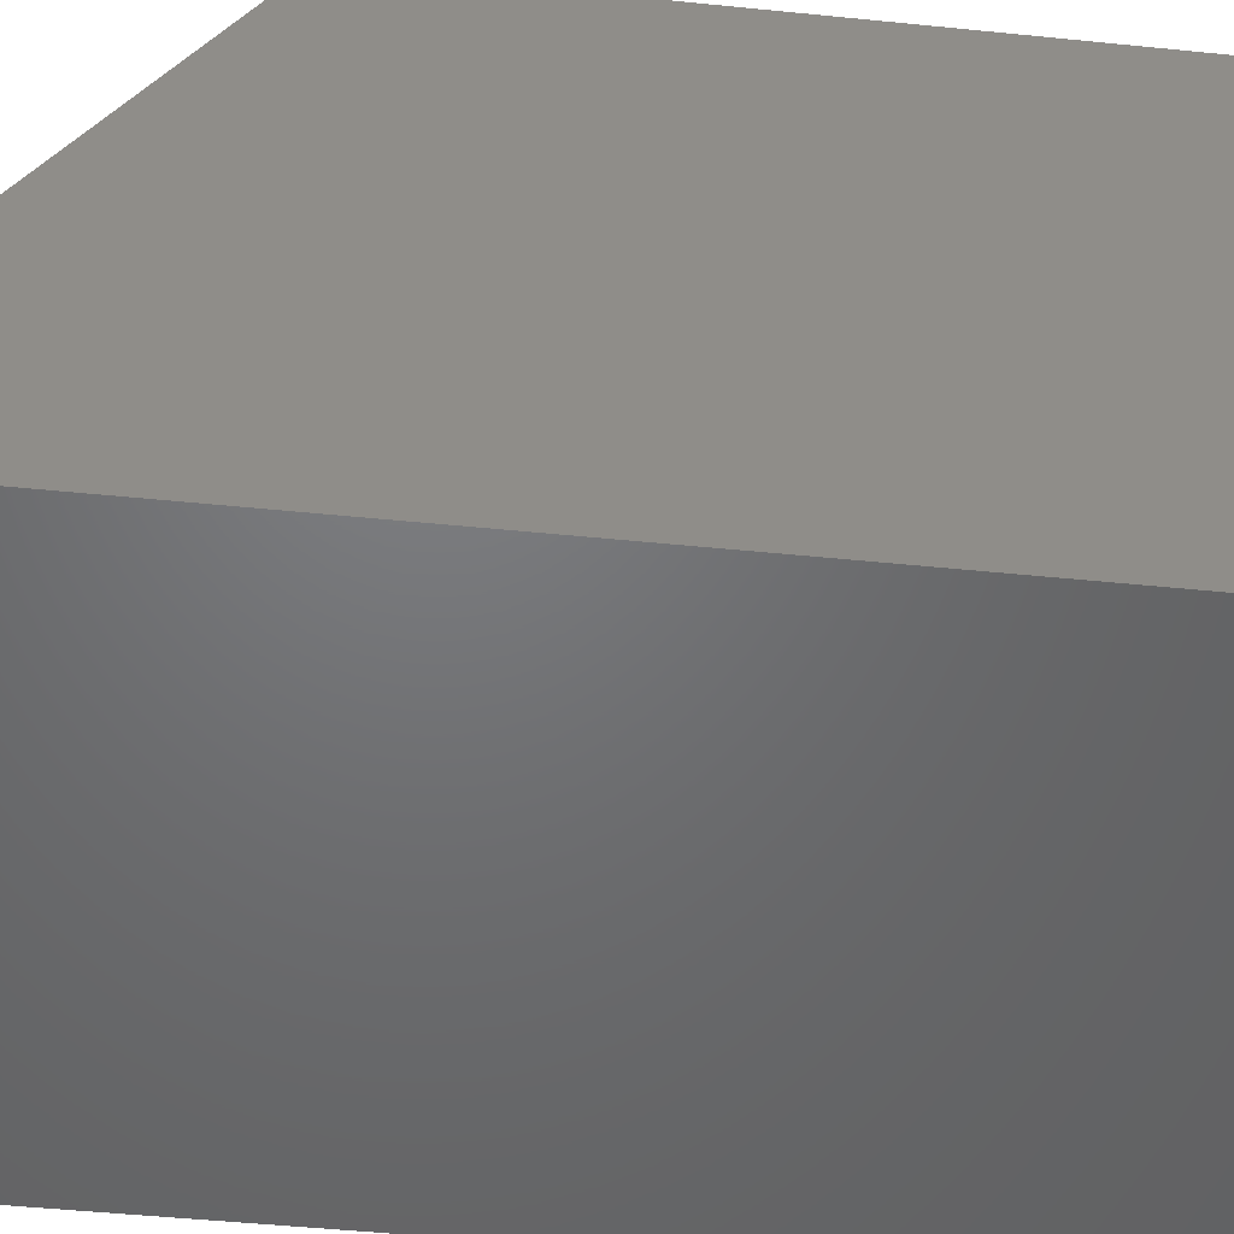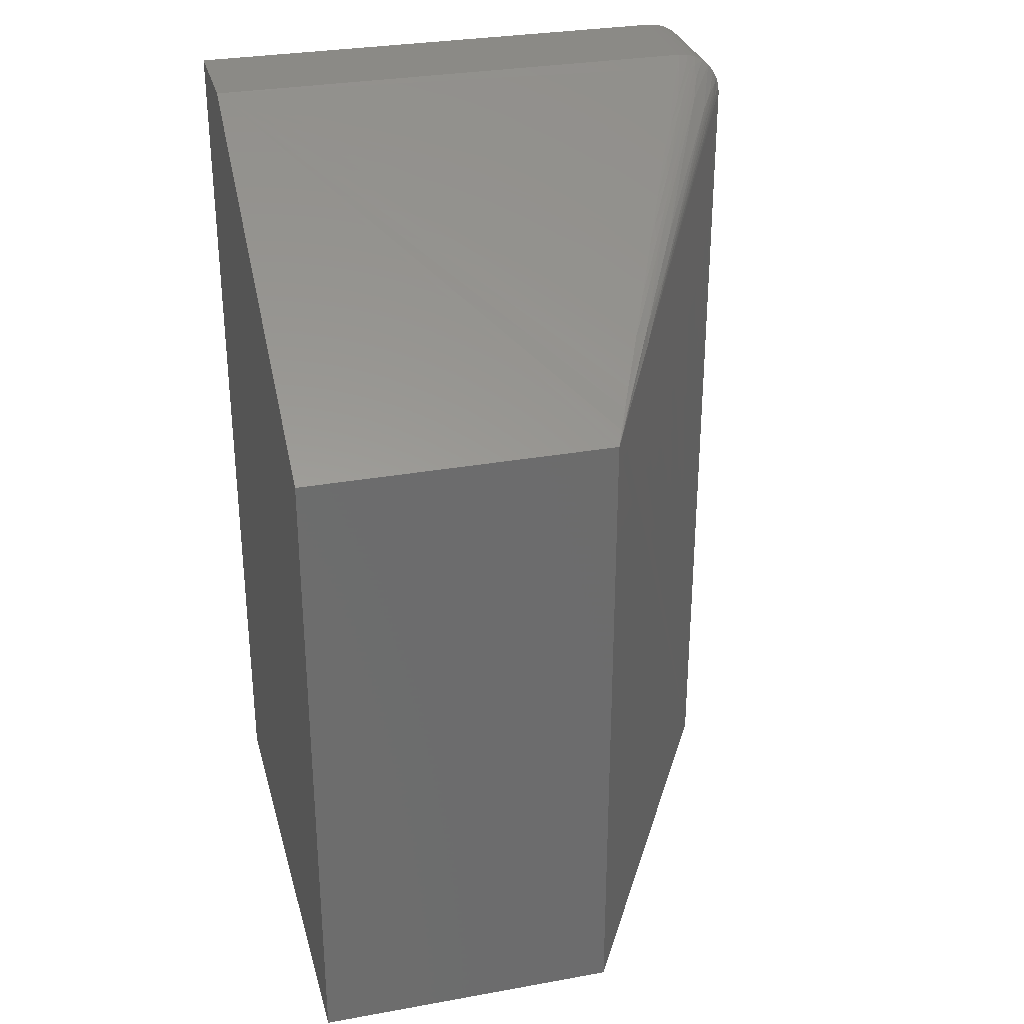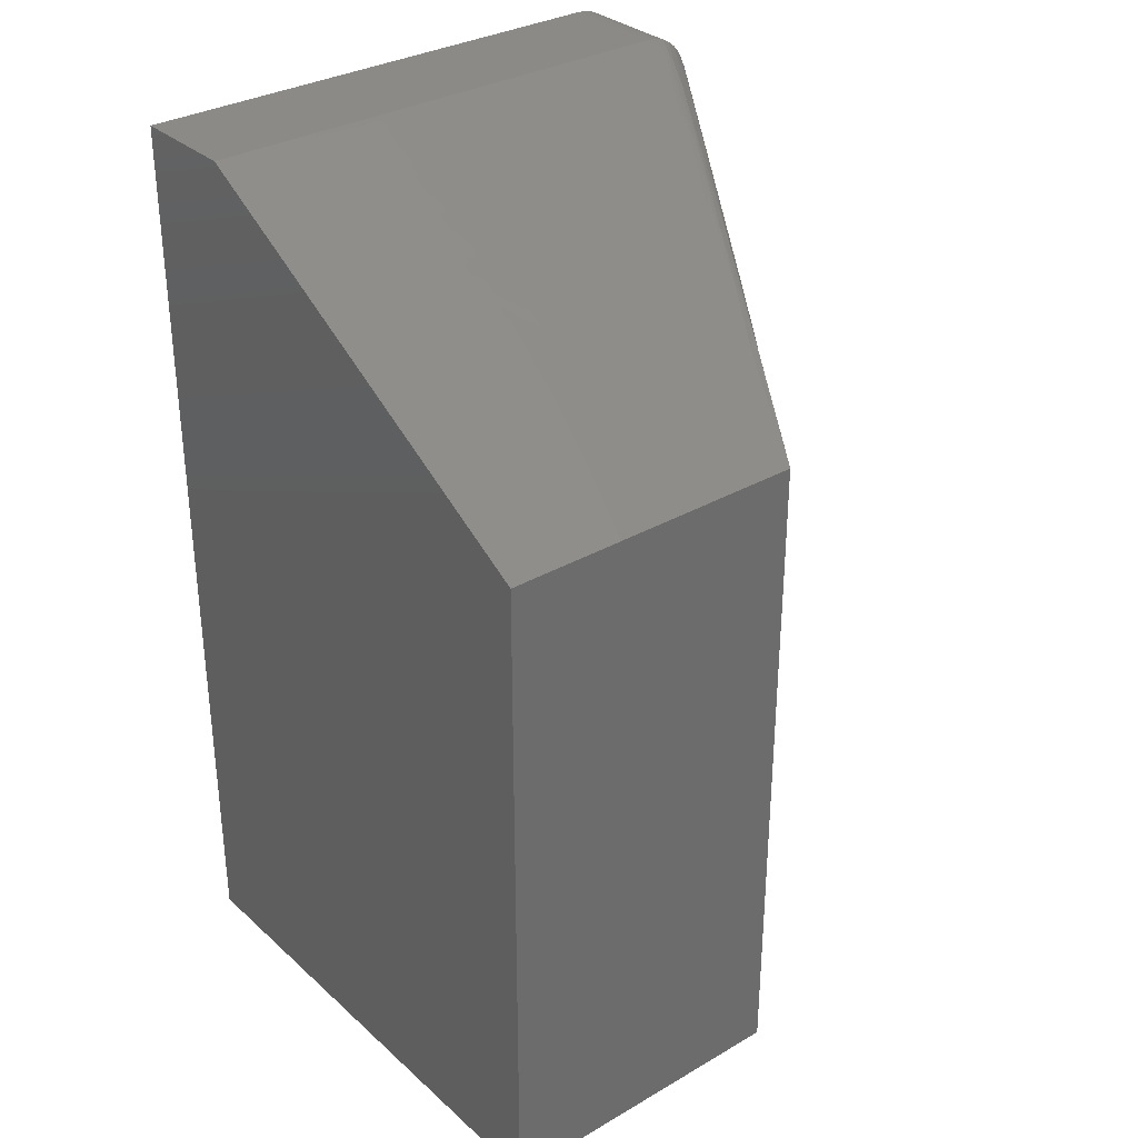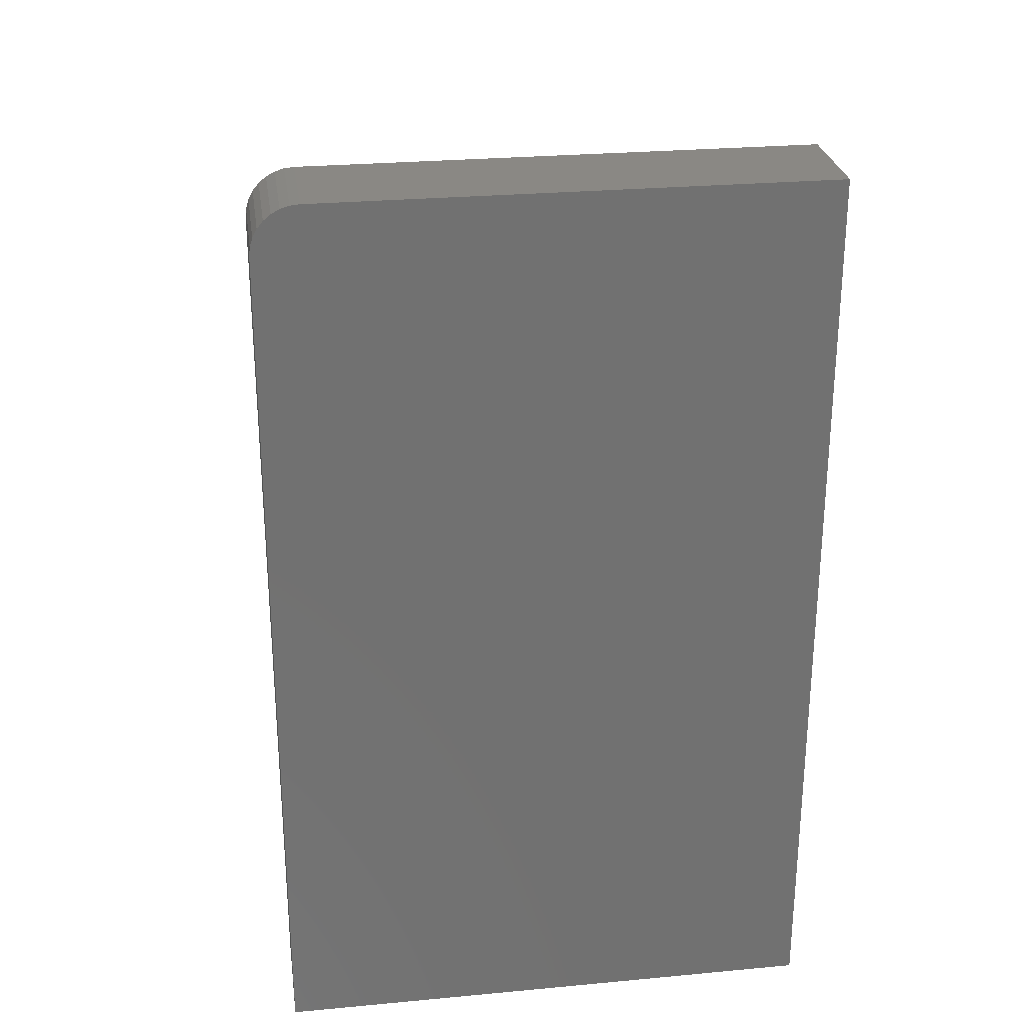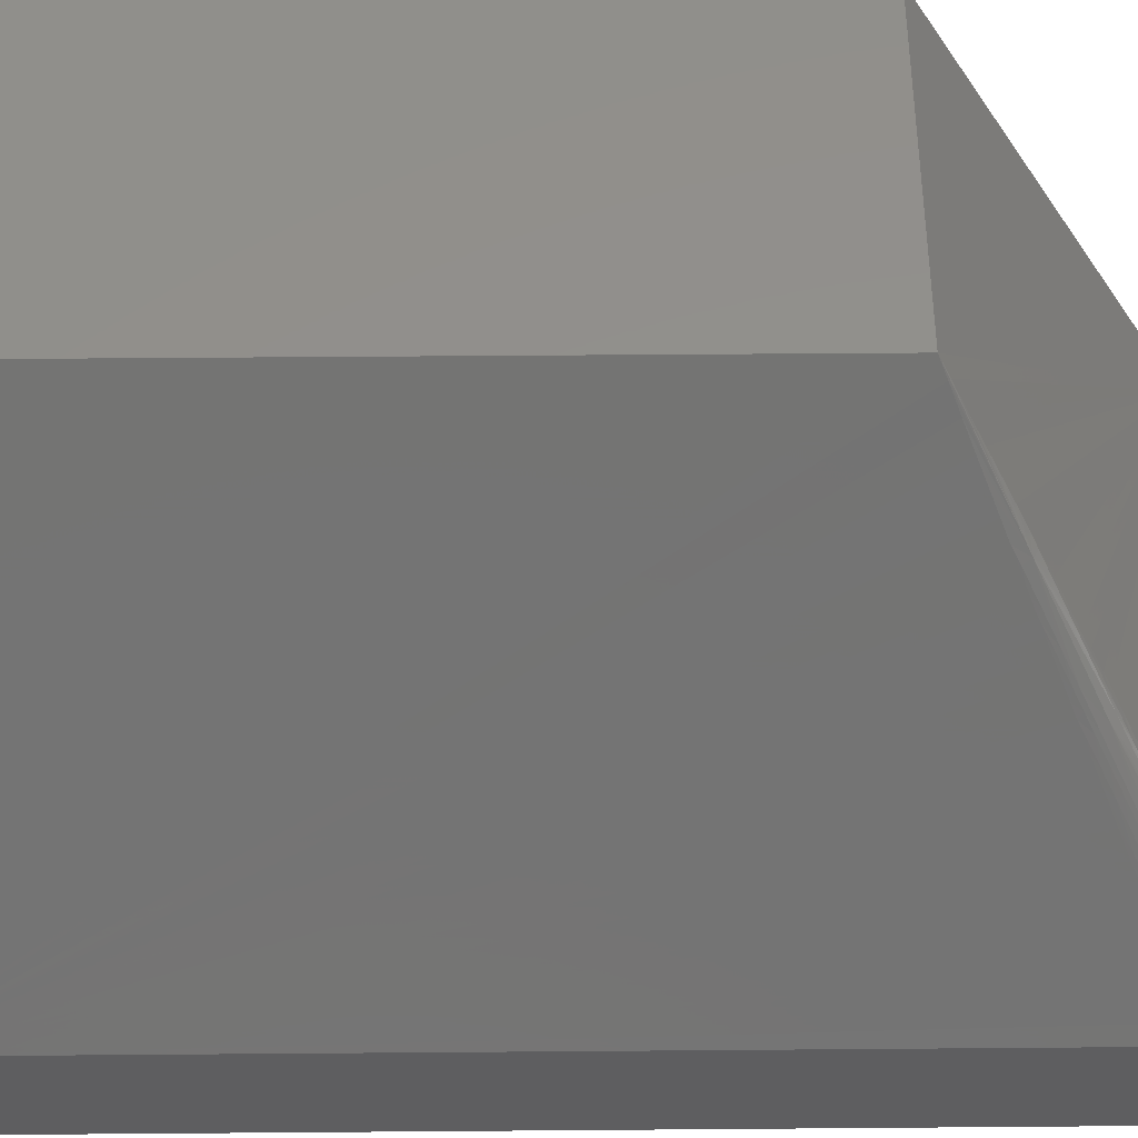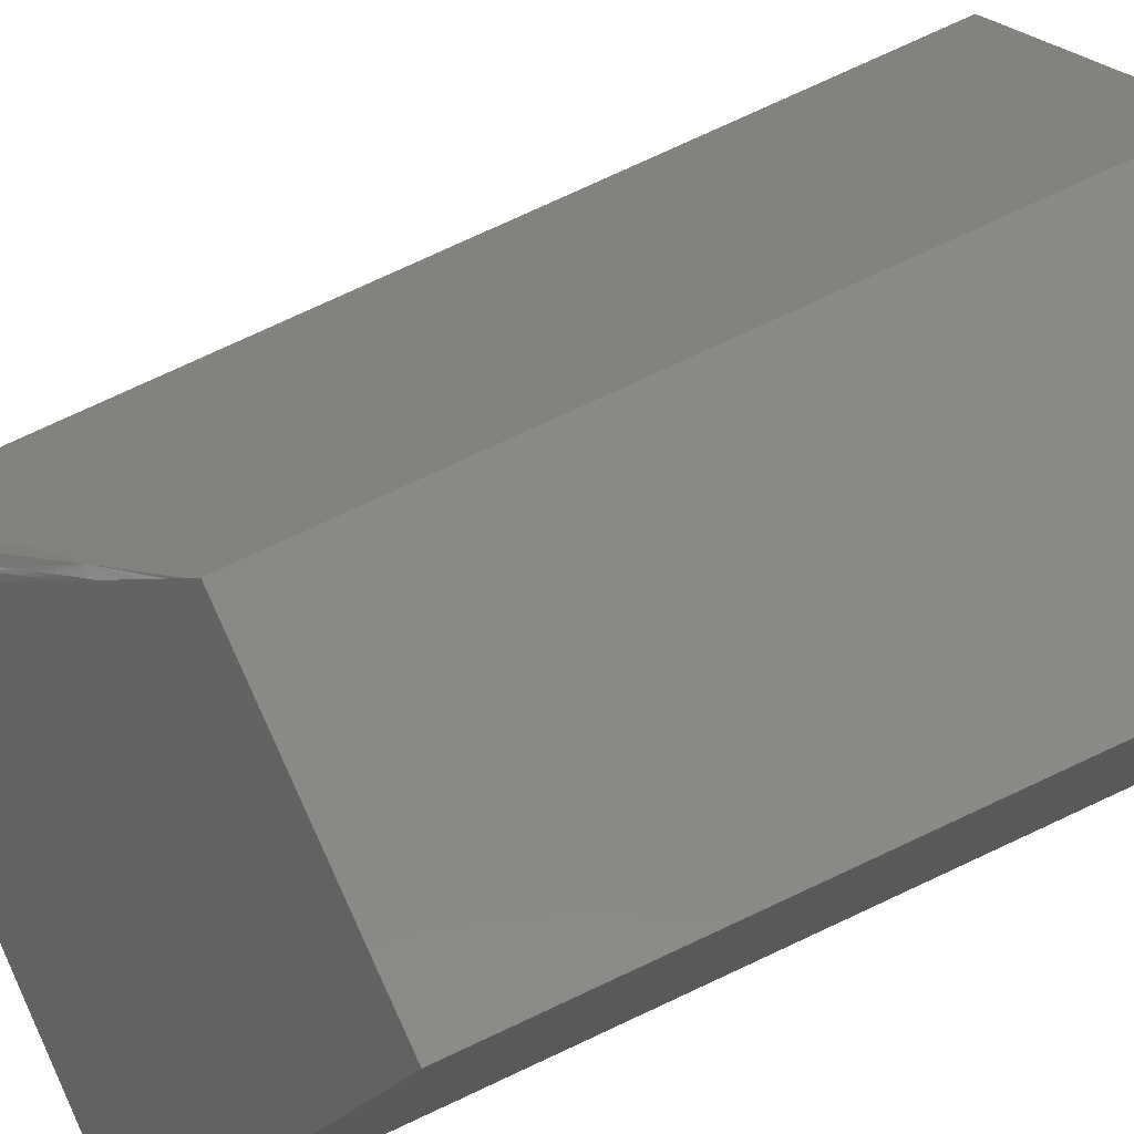
<metadata>
{"format":"stl","ext":"stl","renderer":"f3d","projection":"perspective","resolution":1024,"background":"white","views":[{"elev":-49.5,"azim":-96.4,"up":"+Z"},{"elev":30.7,"azim":-14.5,"up":"+Y"},{"elev":32.1,"azim":-39.1,"up":"+Y"},{"elev":27.0,"azim":171.8,"up":"+Y"},{"elev":53.4,"azim":89.5,"up":"+Z"},{"elev":79.1,"azim":-114.8,"up":"+Z"}]}
</metadata>
<code>
# stl→obj: 157 verts, 310 faces
v 0.4141 0 -2.535e-17
v 0.4141 0 0.0903
v 0.4217 -0.0007506 -2.582e-17
v 0.4217 -0.0007506 0.0903
v 0.429 -0.002973 -2.627e-17
v 0.429 -0.002973 0.0903
v 0.4358 -0.006583 -2.668e-17
v 0.4358 -0.006583 0.0903
v 0.4417 -0.01144 -2.705e-17
v 0.4417 -0.01144 0.0903
v 0.4465 -0.01736 -2.734e-17
v 0.4465 -0.01736 0.0903
v 0.4502 -0.02411 -2.756e-17
v 0.4502 -0.02411 0.0903
v 0.4524 -0.03144 -2.77e-17
v 0.4524 -0.03144 0.0903
v 0.4531 -0.03906 -2.775e-17
v 0.4531 -0.03906 0.0903
v 0 0 0
v 5.529e-18 0 0.0903
v 0.2578 -0.1953 0.434
v 0 -0.1953 0.434
v 0.2578 -0.75 0.434
v 2.658e-17 -0.75 0.434
v 0.4531 -0.75 -2.775e-17
v 0.4531 -0.75 0.0903
v 0 -0.75 0
v 0.2636 -0.1881 0.4213
v 0.2712 -0.1786 0.4042
v 0.2789 -0.1689 0.3872
v 0.2867 -0.1592 0.3703
v 0.2925 -0.1519 0.3576
v 0.2983 -0.1447 0.3449
v 0.3012 -0.1411 0.3385
v 0.304 -0.1375 0.3321
v 0.3069 -0.1339 0.3257
v 0.3098 -0.1303 0.3194
v 0.3142 -0.1249 0.3098
v 0.3185 -0.1194 0.3003
v 0.3229 -0.114 0.2908
v 0.3272 -0.1086 0.2812
v 0.333 -0.1014 0.2685
v 0.3368 -0.09654 0.26
v 0.3445 -0.08689 0.243
v 0.3523 -0.07723 0.226
v 0.3619 -0.06518 0.2048
v 0.3706 -0.05435 0.1857
v 0.3792 -0.04352 0.1666
v 0.3879 -0.03269 0.1475
v 0.3966 -0.02185 0.1283
v 0.4081 -0.007408 0.1028
v 0.4457 -0.04502 0.1028
v 0.4313 -0.05657 0.1283
v 0.4204 -0.06524 0.1475
v 0.4096 -0.0739 0.1666
v 0.3988 -0.08256 0.1857
v 0.3879 -0.09122 0.2048
v 0.3759 -0.1009 0.226
v 0.3662 -0.1086 0.243
v 0.3566 -0.1163 0.26
v 0.3518 -0.1202 0.2685
v 0.3446 -0.1259 0.2812
v 0.3391 -0.1303 0.2908
v 0.3337 -0.1346 0.3003
v 0.3283 -0.139 0.3098
v 0.3228 -0.1433 0.3194
v 0.3192 -0.1462 0.3257
v 0.3156 -0.1491 0.3321
v 0.312 -0.152 0.3385
v 0.3084 -0.1548 0.3449
v 0.3012 -0.1606 0.3576
v 0.2939 -0.1664 0.3703
v 0.2842 -0.1742 0.3872
v 0.2746 -0.1819 0.4042
v 0.2651 -0.1895 0.4213
v 0.408 -0.01096 0.109
v 0.4422 -0.04511 0.109
v 0.4283 -0.05411 0.1333
v 0.4154 -0.06692 0.1562
v 0.4452 -0.03712 0.1028
v 0.4048 -0.07272 0.1747
v 0.3953 -0.08225 0.1917
v 0.3876 -0.08509 0.2047
v 0.3791 -0.09358 0.22
v 0.3705 -0.1021 0.2352
v 0.4153 -0.02806 0.1313
v 0.4251 -0.03782 0.1313
v 0.4256 -0.008013 0.09963
v 0.423 -0.01621 0.1119
v 0.3709 -0.05786 0.1917
v 0.368 -0.06556 0.2047
v 0.3595 -0.07405 0.22
v 0.351 -0.08258 0.2352
v 0.3862 -0.03769 0.1562
v 0.3804 -0.04834 0.1747
v 0.4195 -0.00926 0.1039
v 0.399 -0.02487 0.1333
v 0.416 -0.007886 0.1028
v 0.362 -0.1107 0.2504
v 0.396 -0.07663 0.1894
v 0.4129 -0.05976 0.1587
v 0.4143 -0.06322 0.1576
v 0.4341 -0.03859 0.12
v 0.427 -0.05051 0.1346
v 0.4439 -0.03364 0.1039
v 0.4451 -0.02754 0.09963
v 0.3301 -0.1369 0.3065
v 0.3378 -0.1292 0.2929
v 0.3429 -0.1241 0.2838
v 0.348 -0.119 0.2746
v 0.3543 -0.1127 0.2633
v 0.3605 -0.1065 0.252
v 0.4135 -0.05349 0.1551
v 0.3997 -0.06733 0.1805
v 0.4369 -0.03009 0.1119
v 0.314 -0.1489 0.335
v 0.3195 -0.1434 0.325
v 0.325 -0.1379 0.3151
v 0.3309 -0.132 0.3045
v 0.348 -0.1149 0.2734
v 0.3592 -0.1037 0.2527
v 0.369 -0.09801 0.2366
v 0.3739 -0.08899 0.2258
v 0.3774 -0.08959 0.2213
v 0.3858 -0.08119 0.206
v 0.3885 -0.07434 0.1988
v 0.4032 -0.05973 0.1718
v 0.3042 -0.1392 0.335
v 0.3097 -0.1336 0.325
v 0.3153 -0.1281 0.3151
v 0.3163 -0.123 0.3065
v 0.3211 -0.1223 0.3045
v 0.3239 -0.1153 0.2929
v 0.3269 -0.1164 0.294
v 0.3291 -0.1102 0.2838
v 0.3342 -0.1051 0.2746
v 0.3382 -0.1052 0.2734
v 0.3404 -0.09882 0.2633
v 0.3467 -0.09258 0.252
v 0.3494 -0.09391 0.2527
v 0.3551 -0.08414 0.2366
v 0.3641 -0.07923 0.2258
v 0.3635 -0.07571 0.2213
v 0.3719 -0.06731 0.206
v 0.3788 -0.06458 0.1988
v 0.3858 -0.05345 0.1805
v 0.3934 -0.04997 0.1718
v 0.3996 -0.03962 0.1551
v 0.3424 -0.09115 0.2504
v 0.3934 -0.04022 0.1587
v 0.4145 -0.01906 0.1201
v 0.3765 -0.0571 0.1894
v 0.3899 -0.03884 0.1576
v 0.4026 -0.02613 0.1346
v 0.3367 -0.1262 0.294
v 0.3104 -0.1427 0.3364
v 0.355 -0.09809 0.2535
f 1 2 3
f 3 2 4
f 3 4 5
f 5 4 6
f 5 6 7
f 7 6 8
f 7 8 9
f 9 8 10
f 9 10 11
f 11 10 12
f 11 12 13
f 13 12 14
f 13 14 15
f 15 14 16
f 15 16 17
f 17 16 18
f 19 20 1
f 1 20 2
f 21 22 23
f 23 22 24
f 17 18 25
f 25 18 26
f 27 25 24
f 24 25 26
f 24 26 23
f 27 24 19
f 19 24 22
f 19 22 20
f 20 22 21
f 20 21 28
f 20 28 29
f 20 29 30
f 20 30 31
f 20 31 32
f 20 32 33
f 20 33 34
f 20 34 35
f 20 35 36
f 20 36 37
f 20 37 38
f 20 38 39
f 20 39 40
f 20 40 41
f 20 41 42
f 20 42 43
f 20 43 44
f 20 44 45
f 20 45 46
f 20 46 47
f 20 47 48
f 20 48 49
f 20 49 50
f 20 50 51
f 20 51 2
f 26 18 52
f 26 52 53
f 26 53 54
f 26 54 55
f 26 55 56
f 26 56 57
f 26 57 58
f 26 58 59
f 26 59 60
f 26 60 61
f 26 61 62
f 26 62 63
f 26 63 64
f 26 64 65
f 26 65 66
f 26 66 67
f 26 67 68
f 26 68 69
f 26 69 70
f 26 70 71
f 26 71 72
f 26 72 73
f 26 73 74
f 26 74 75
f 26 75 21
f 26 21 23
f 51 76 2
f 76 4 2
f 16 77 18
f 77 52 18
f 78 79 54
f 54 77 78
f 53 77 54
f 16 80 77
f 81 56 79
f 81 82 56
f 55 79 56
f 82 83 84
f 84 58 82
f 84 85 58
f 57 82 58
f 10 8 86
f 86 87 10
f 8 6 88
f 8 88 89
f 86 8 89
f 90 46 45
f 45 91 90
f 92 91 45
f 93 92 45
f 94 48 47
f 47 95 94
f 90 95 47
f 96 6 4
f 88 6 96
f 76 50 49
f 49 97 76
f 94 97 49
f 98 4 76
f 76 51 50
f 52 77 53
f 54 79 55
f 77 80 78
f 56 82 57
f 60 59 99
f 85 99 59
f 58 85 59
f 82 100 83
f 100 82 81
f 81 101 100
f 102 101 81
f 103 104 105
f 105 106 103
f 107 65 64
f 64 108 107
f 63 108 64
f 109 108 63
f 62 109 63
f 110 109 62
f 61 110 62
f 111 110 61
f 60 111 61
f 112 111 60
f 99 112 60
f 101 113 114
f 103 115 113
f 103 106 115
f 116 70 69
f 68 116 69
f 116 68 67
f 67 117 116
f 117 67 66
f 66 118 117
f 65 118 66
f 118 65 107
f 107 119 118
f 120 110 111
f 111 121 120
f 112 121 111
f 121 112 122
f 122 123 121
f 124 123 122
f 123 124 125
f 125 126 123
f 126 125 114
f 114 127 126
f 127 114 113
f 113 87 127
f 115 87 113
f 34 33 128
f 128 35 34
f 36 35 128
f 129 36 128
f 37 36 129
f 130 37 129
f 130 38 37
f 131 38 130
f 132 131 130
f 133 131 132
f 134 133 132
f 135 133 134
f 136 135 134
f 137 136 134
f 138 136 137
f 139 138 137
f 140 139 137
f 141 139 140
f 142 141 140
f 142 143 141
f 144 143 142
f 145 144 142
f 146 144 145
f 147 146 145
f 148 146 147
f 86 148 147
f 86 89 148
f 39 38 131
f 133 39 131
f 133 40 39
f 40 133 135
f 135 41 40
f 41 135 136
f 136 42 41
f 42 136 138
f 138 43 42
f 149 43 138
f 139 149 138
f 148 150 146
f 89 151 148
f 151 89 88
f 43 149 44
f 44 149 93
f 93 45 44
f 152 90 91
f 95 90 152
f 153 95 152
f 150 153 152
f 96 154 151
f 88 96 151
f 90 47 46
f 153 94 95
f 94 49 48
f 98 76 97
f 14 106 105
f 14 105 80
f 14 80 16
f 12 10 87
f 12 87 115
f 12 115 106
f 12 106 14
f 155 119 107
f 155 107 108
f 155 108 109
f 155 109 110
f 155 110 120
f 156 70 116
f 156 116 117
f 156 117 118
f 156 118 119
f 156 119 155
f 156 155 120
f 156 120 157
f 156 157 140
f 156 140 137
f 156 137 134
f 156 134 132
f 156 132 130
f 156 130 129
f 156 129 128
f 156 128 33
f 156 33 32
f 156 32 31
f 156 31 30
f 156 30 29
f 156 29 28
f 156 28 21
f 156 21 75
f 156 75 74
f 156 74 73
f 156 73 72
f 156 72 71
f 156 71 70
f 157 120 121
f 157 121 123
f 157 123 126
f 157 126 127
f 157 127 87
f 157 87 86
f 157 86 147
f 157 147 145
f 157 145 142
f 157 142 140
f 81 79 102
f 102 79 78
f 102 78 104
f 104 78 80
f 104 80 105
f 113 101 103
f 103 101 102
f 103 102 104
f 101 114 100
f 100 114 125
f 100 125 83
f 83 125 124
f 83 124 84
f 84 124 122
f 84 122 85
f 85 122 112
f 85 112 99
f 150 152 146
f 146 152 91
f 146 91 144
f 144 91 92
f 144 92 143
f 143 92 93
f 143 93 141
f 141 93 149
f 141 149 139
f 148 151 150
f 150 151 154
f 150 154 153
f 4 98 96
f 96 98 97
f 96 97 154
f 154 97 94
f 154 94 153
f 1 5 19
f 1 3 5
f 9 11 13
f 27 19 15
f 27 15 17
f 27 17 25
f 15 19 5
f 15 5 7
f 15 7 9
f 15 9 13

</code>
